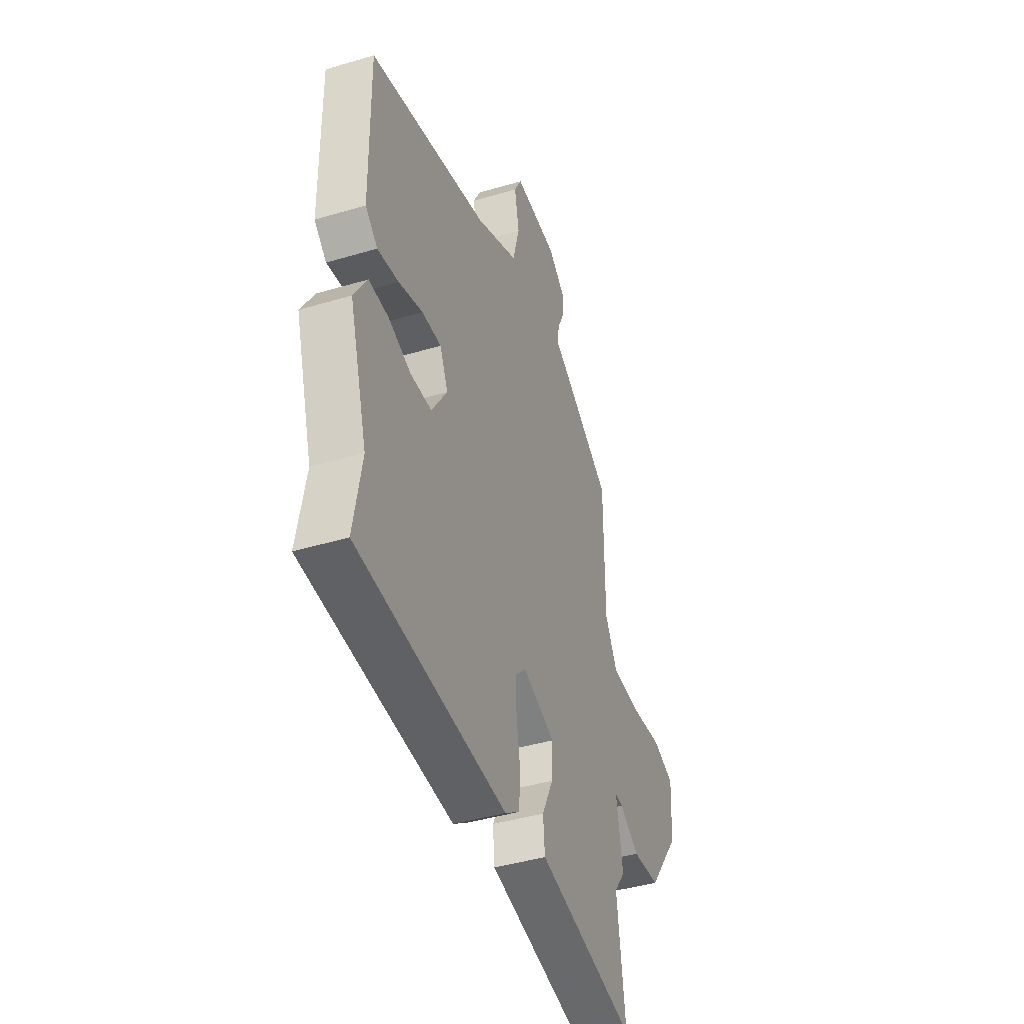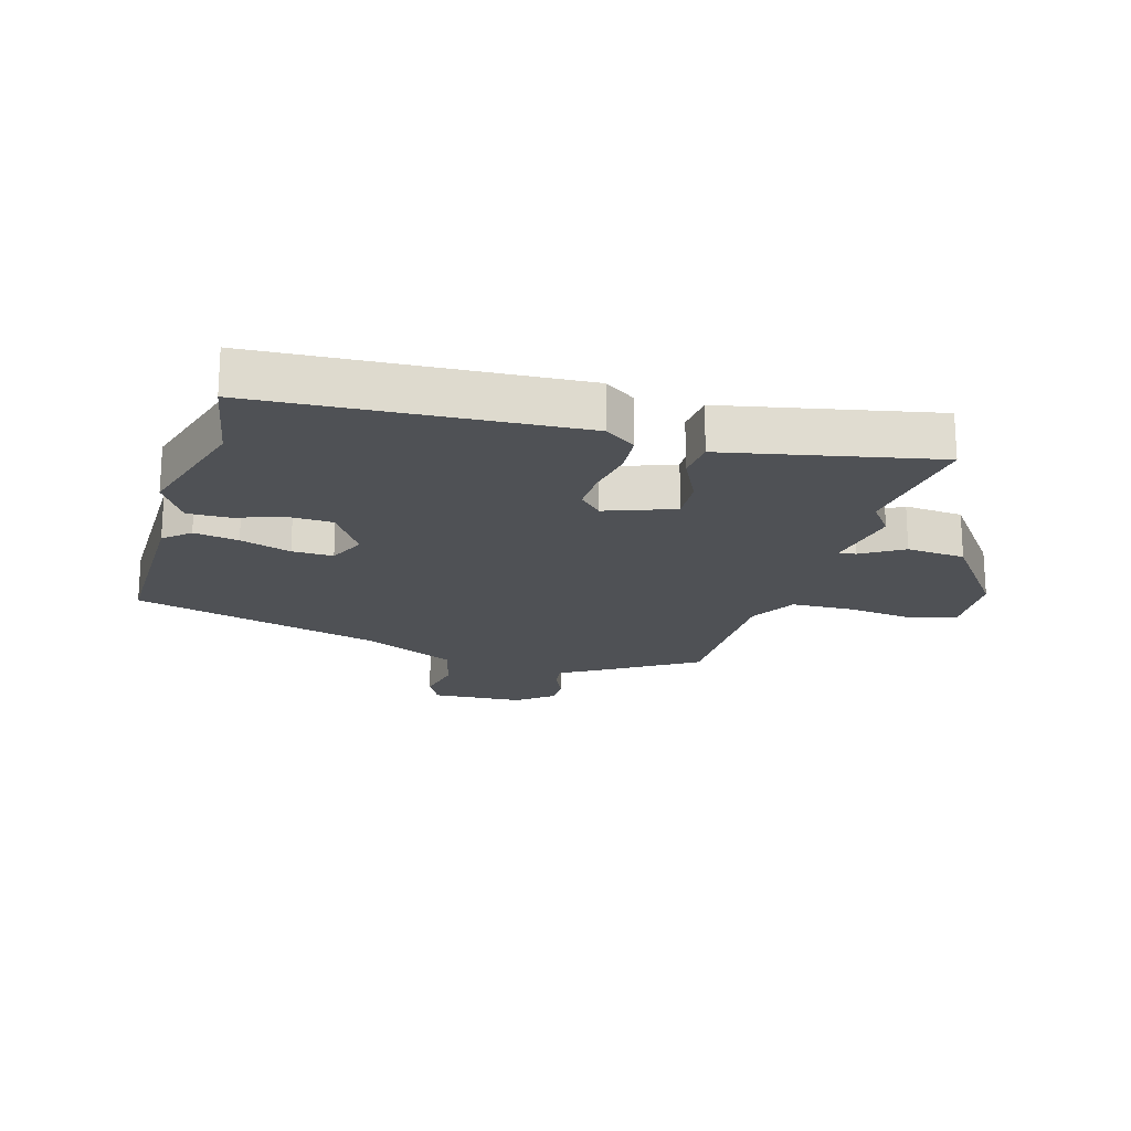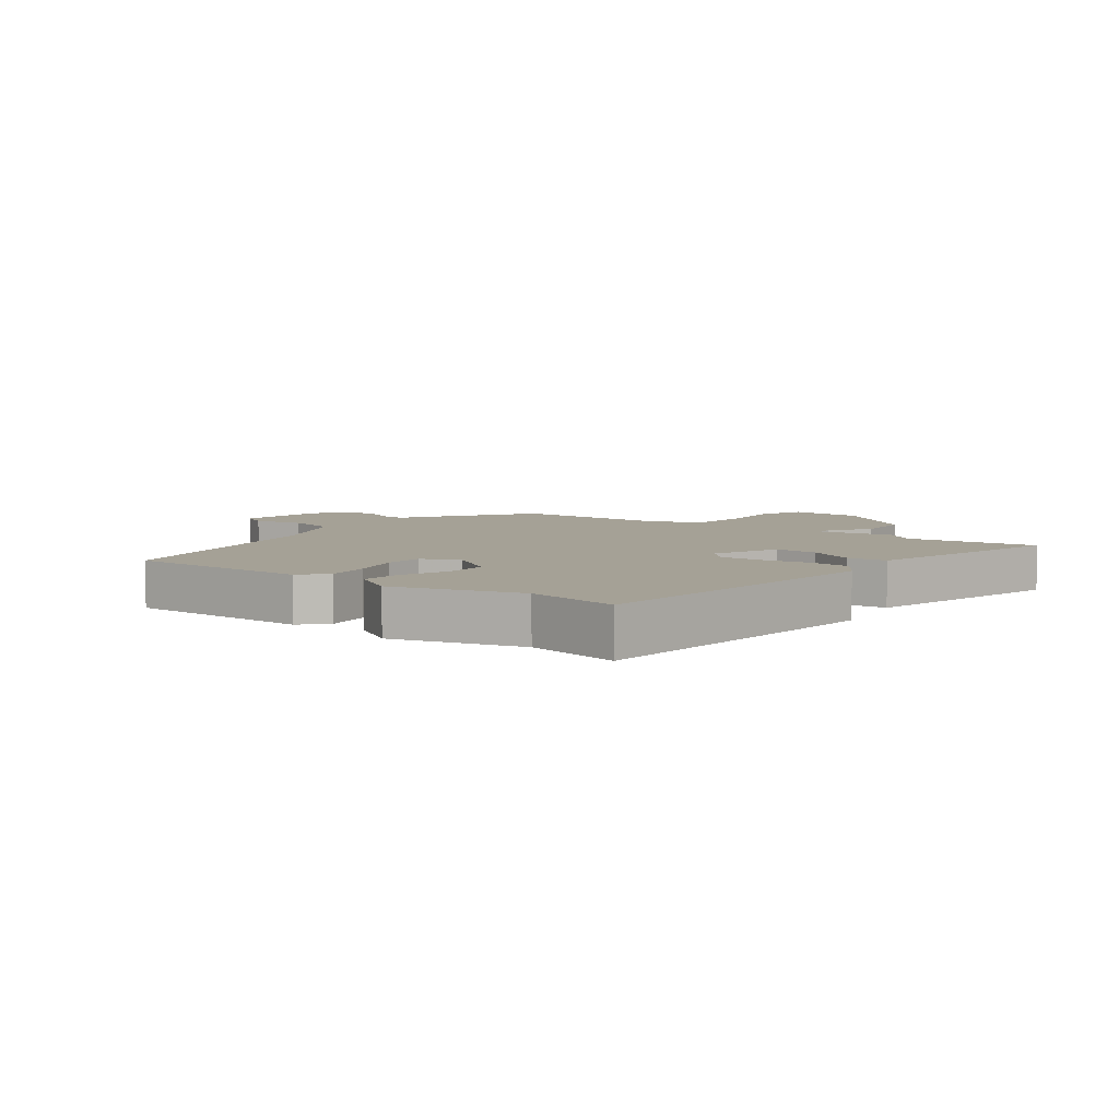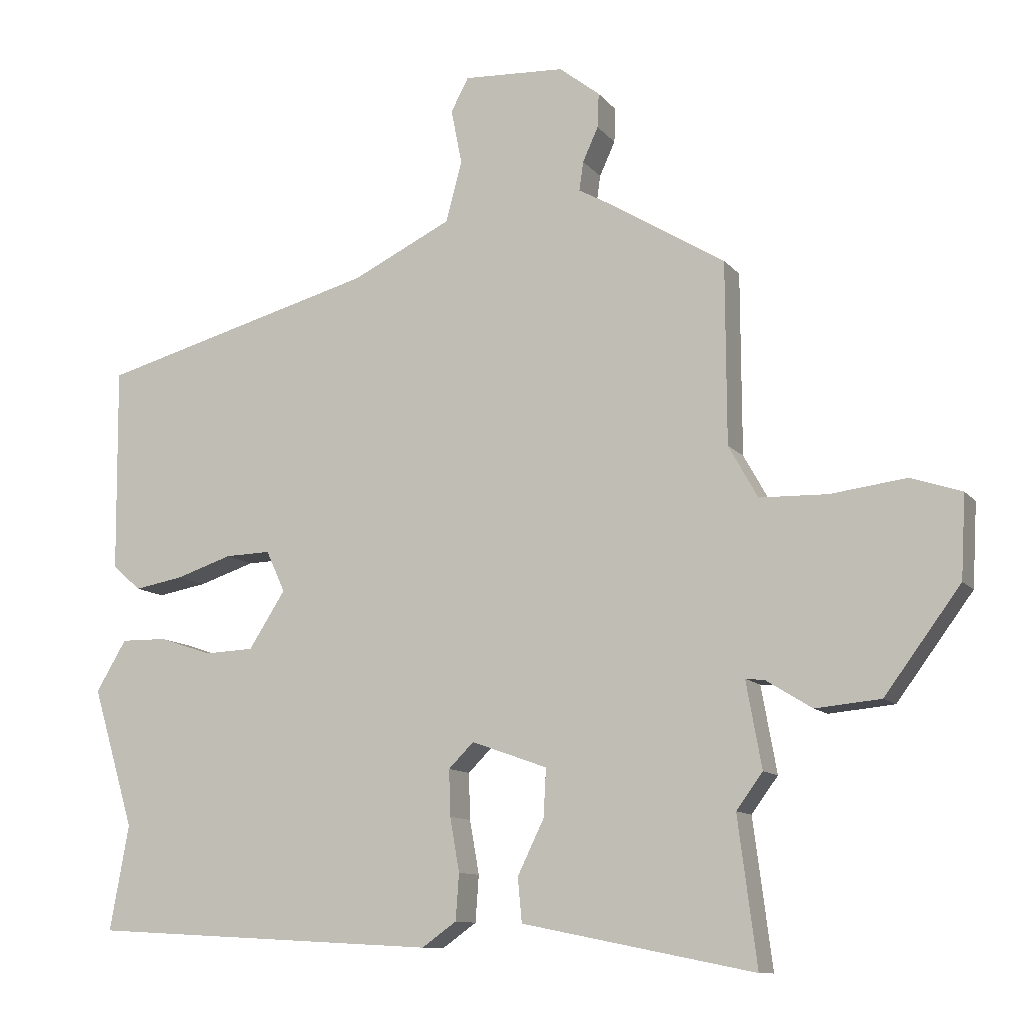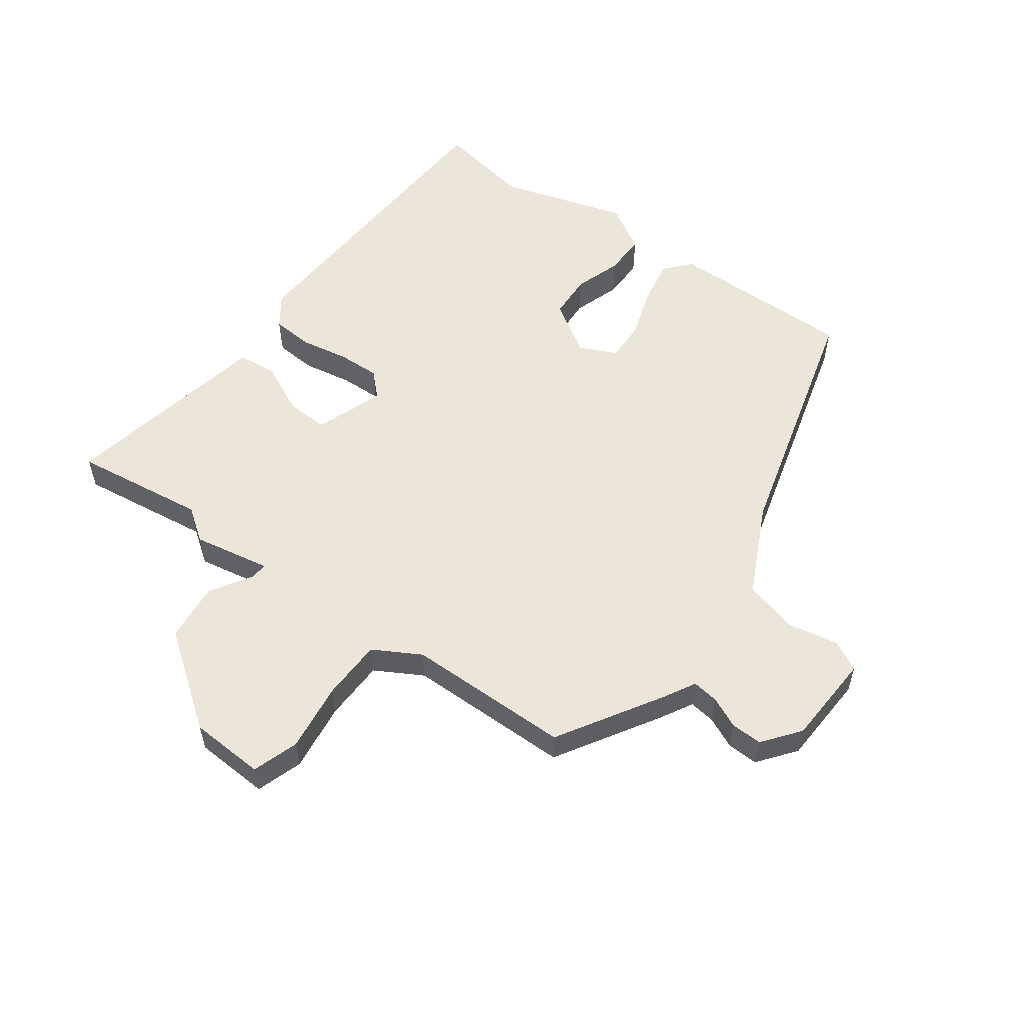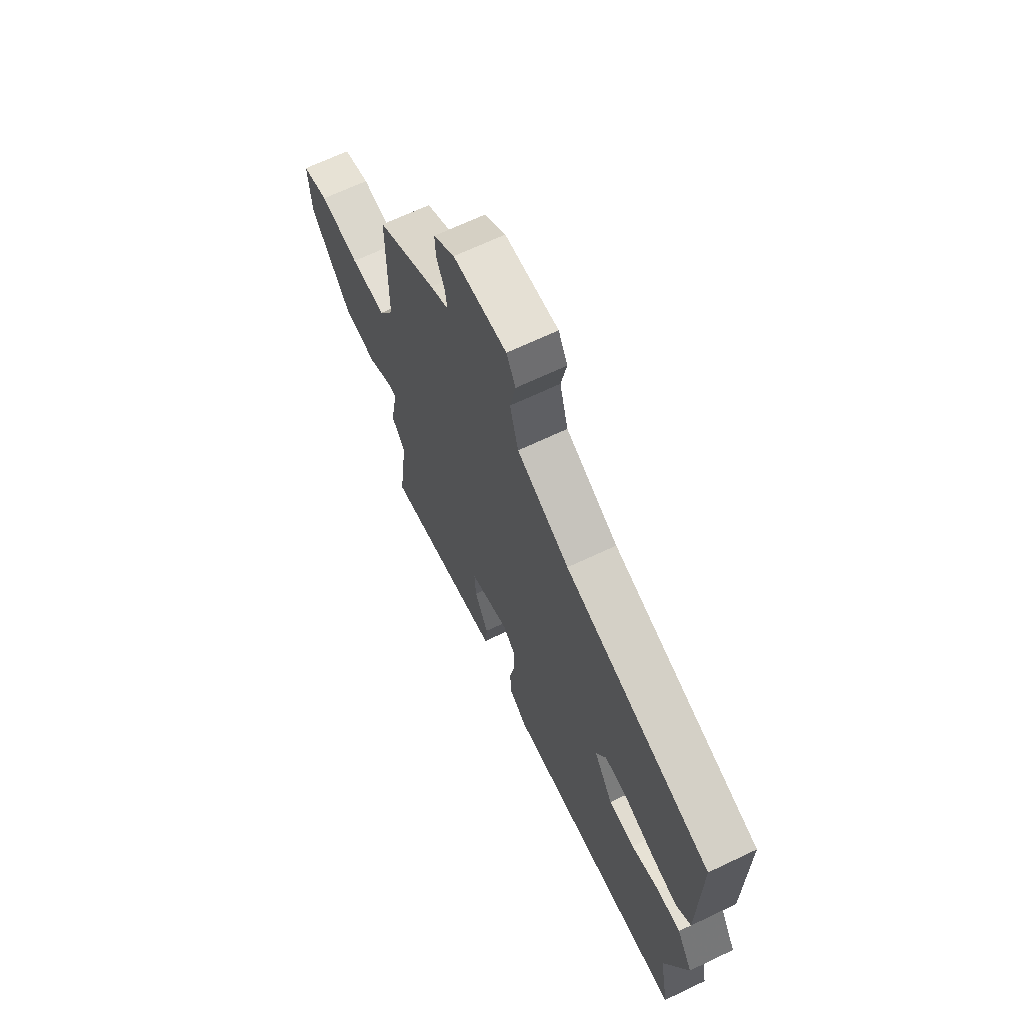
<metadata>
{"format":"obj","ext":"obj","renderer":"f3d","projection":"perspective","resolution":1024,"background":"white","views":[{"elev":-42.3,"azim":109.6,"up":"+Z"},{"elev":-19.6,"azim":164.0,"up":"+Y"},{"elev":6.0,"azim":128.6,"up":"+Y"},{"elev":-10.9,"azim":-157.2,"up":"+Z"},{"elev":55.6,"azim":-54.2,"up":"+Y"},{"elev":67.5,"azim":64.5,"up":"+Z"}]}
</metadata>
<code>
v -0.509 0.07 -0.569
v -0.481 0.07 -0.353
v -0.52 0.07 -0.3
v -0.497 0.07 -0.173
v -0.525 0.07 -0.176
v -0.593 0.07 -0.218
v -0.689 0.07 -0.209
v -0.801 0.07 -0.058
v -0.808 0.07 0.064
v -0.733 0.07 0.089
v -0.621 0.07 0.075
v -0.521 0.07 0.078
v -0.478 0.07 0.155
v -0.477 0.07 0.423
v -0.31 0.07 0.526
v -0.258 0.07 0.555
v -0.264 0.07 0.598
v -0.287 0.07 0.648
v -0.289 0.07 0.699
v -0.229 0.07 0.746
v -0.079 0.07 0.754
v -0.053 0.07 0.705
v -0.069 0.07 0.623
v -0.045 0.07 0.534
v 0.102 0.07 0.463
v 0.514 0.07 0.352
v 0.511 0.07 0.049
v 0.469 0.07 0.012
v 0.396 0.07 0.025
v 0.313 0.07 0.052
v 0.246 0.07 0.054
v 0.218 0.07 -0.007
v 0.272 0.07 -0.091
v 0.345 0.07 -0.094
v 0.422 0.07 -0.068
v 0.49 0.07 -0.067
v 0.535 0.07 -0.142
v 0.473 0.07 -0.348
v 0.501 0.07 -0.503
v -0.014 0.07 -0.532
v -0.065 0.07 -0.496
v -0.07 0.07 -0.428
v -0.056 0.07 -0.349
v -0.054 0.07 -0.281
v -0.091 0.07 -0.244
v -0.203 0.07 -0.284
v -0.199 0.07 -0.355
v -0.16 0.07 -0.435
v -0.166 0.07 -0.5
v -0.3 0.07 -0.527
v -0.509 0 -0.569
v -0.481 0 -0.353
v -0.52 0 -0.3
v -0.497 0 -0.173
v -0.525 0 -0.176
v -0.593 0 -0.218
v -0.689 0 -0.209
v -0.801 0 -0.058
v -0.808 0 0.064
v -0.733 0 0.089
v -0.621 0 0.075
v -0.521 0 0.078
v -0.478 0 0.155
v -0.477 0 0.423
v -0.31 0 0.526
v -0.258 0 0.555
v -0.264 0 0.598
v -0.287 0 0.648
v -0.289 0 0.699
v -0.229 0 0.746
v -0.079 0 0.754
v -0.053 0 0.705
v -0.069 0 0.623
v -0.045 0 0.534
v 0.102 0 0.463
v 0.514 0 0.352
v 0.511 0 0.049
v 0.469 0 0.012
v 0.396 0 0.025
v 0.313 0 0.052
v 0.246 0 0.054
v 0.218 0 -0.007
v 0.272 0 -0.091
v 0.345 0 -0.094
v 0.422 0 -0.068
v 0.49 0 -0.067
v 0.535 0 -0.142
v 0.473 0 -0.348
v 0.501 0 -0.503
v -0.014 0 -0.532
v -0.065 0 -0.496
v -0.07 0 -0.428
v -0.056 0 -0.349
v -0.054 0 -0.281
v -0.091 0 -0.244
v -0.203 0 -0.284
v -0.199 0 -0.355
v -0.16 0 -0.435
v -0.166 0 -0.5
v -0.3 0 -0.527
f 47 48 49 50
f 46 47 50 1
f 40 41 42 43
f 38 39 40 43
f 38 43 44
f 37 38 44 45
f 34 35 36 37
f 33 34 37 45
f 27 28 29 30
f 25 26 27 30
f 24 25 30 31
f 20 21 22 23
f 20 23 24
f 17 18 19 20
f 16 17 20 24
f 13 14 15 16
f 13 16 24 31
f 8 9 10 11
f 8 11 12
f 5 6 7 8
f 4 5 8 12
f 2 3 4
f 46 1 2
f 46 2 4
f 32 33 45 46
f 13 31 32 46
f 4 12 13 46
f 100 99 98 97
f 51 100 97 96
f 93 92 91 90
f 93 90 89 88
f 94 93 88
f 95 94 88 87
f 87 86 85 84
f 95 87 84 83
f 80 79 78 77
f 80 77 76 75
f 81 80 75 74
f 73 72 71 70
f 74 73 70
f 70 69 68 67
f 74 70 67 66
f 66 65 64 63
f 81 74 66 63
f 61 60 59 58
f 62 61 58
f 58 57 56 55
f 62 58 55 54
f 54 53 52
f 52 51 96
f 54 52 96
f 96 95 83 82
f 96 82 81 63
f 96 63 62 54
f 1 51 52 2
f 2 52 53 3
f 3 53 54 4
f 4 54 55 5
f 5 55 56 6
f 6 56 57 7
f 7 57 58 8
f 8 58 59 9
f 9 59 60 10
f 10 60 61 11
f 11 61 62 12
f 12 62 63 13
f 13 63 64 14
f 14 64 65 15
f 15 65 66 16
f 16 66 67 17
f 17 67 68 18
f 18 68 69 19
f 19 69 70 20
f 20 70 71 21
f 21 71 72 22
f 22 72 73 23
f 23 73 74 24
f 24 74 75 25
f 25 75 76 26
f 26 76 77 27
f 27 77 78 28
f 28 78 79 29
f 29 79 80 30
f 30 80 81 31
f 31 81 82 32
f 32 82 83 33
f 33 83 84 34
f 34 84 85 35
f 35 85 86 36
f 36 86 87 37
f 37 87 88 38
f 38 88 89 39
f 39 89 90 40
f 40 90 91 41
f 41 91 92 42
f 42 92 93 43
f 43 93 94 44
f 44 94 95 45
f 45 95 96 46
f 46 96 97 47
f 47 97 98 48
f 48 98 99 49
f 49 99 100 50
f 50 100 51 1

</code>
